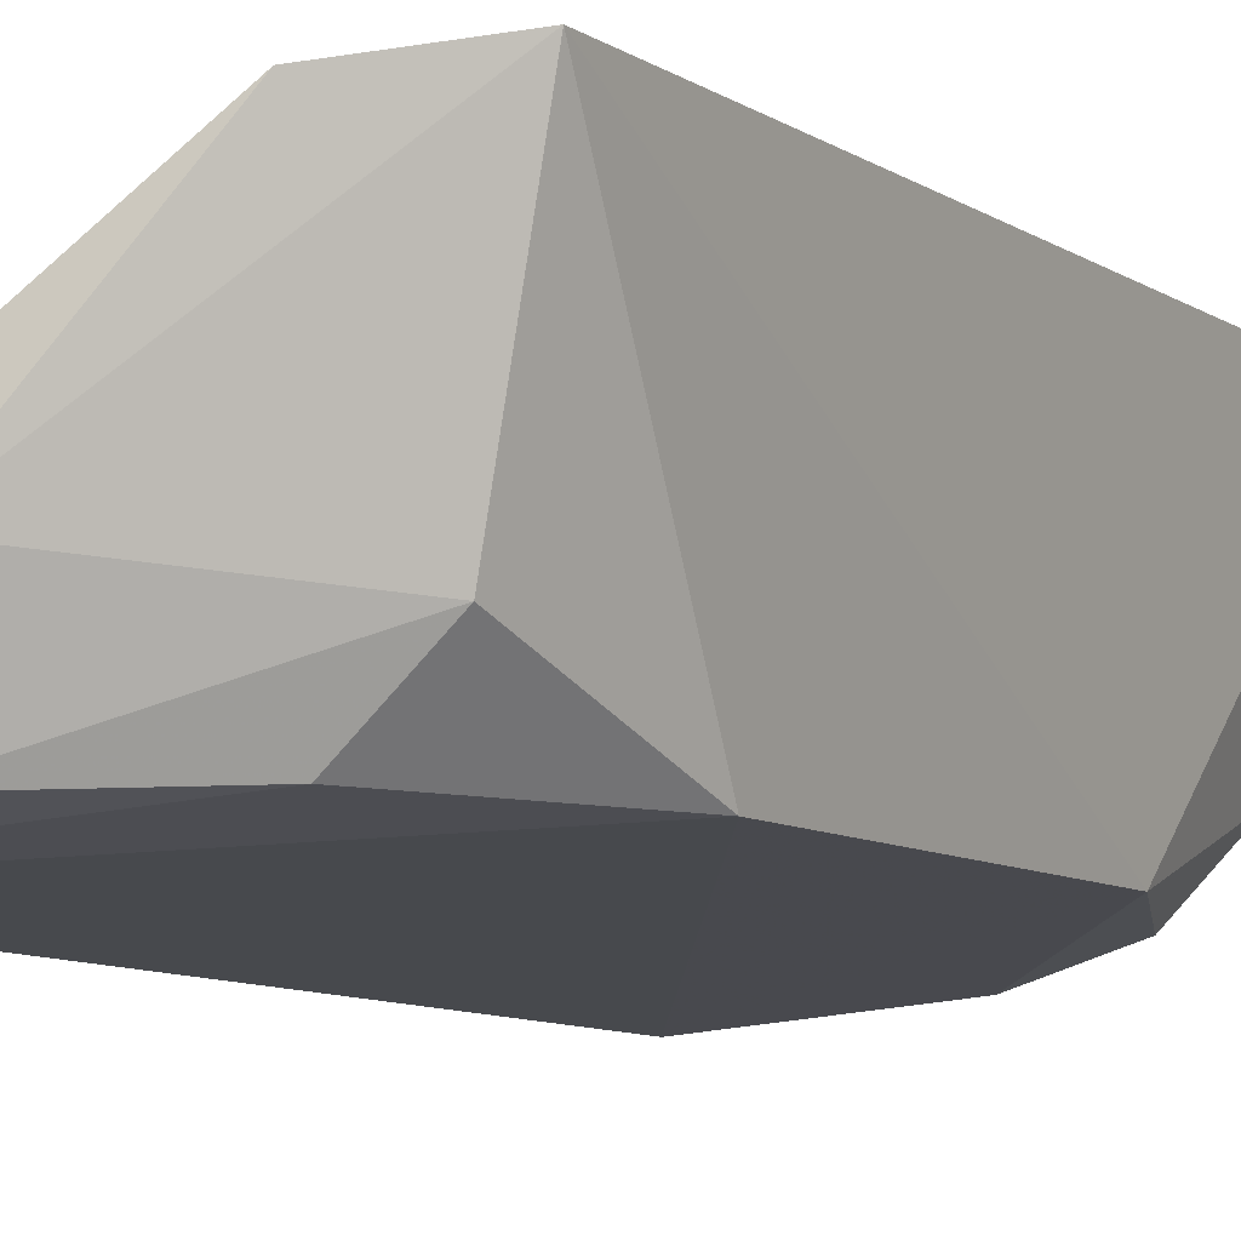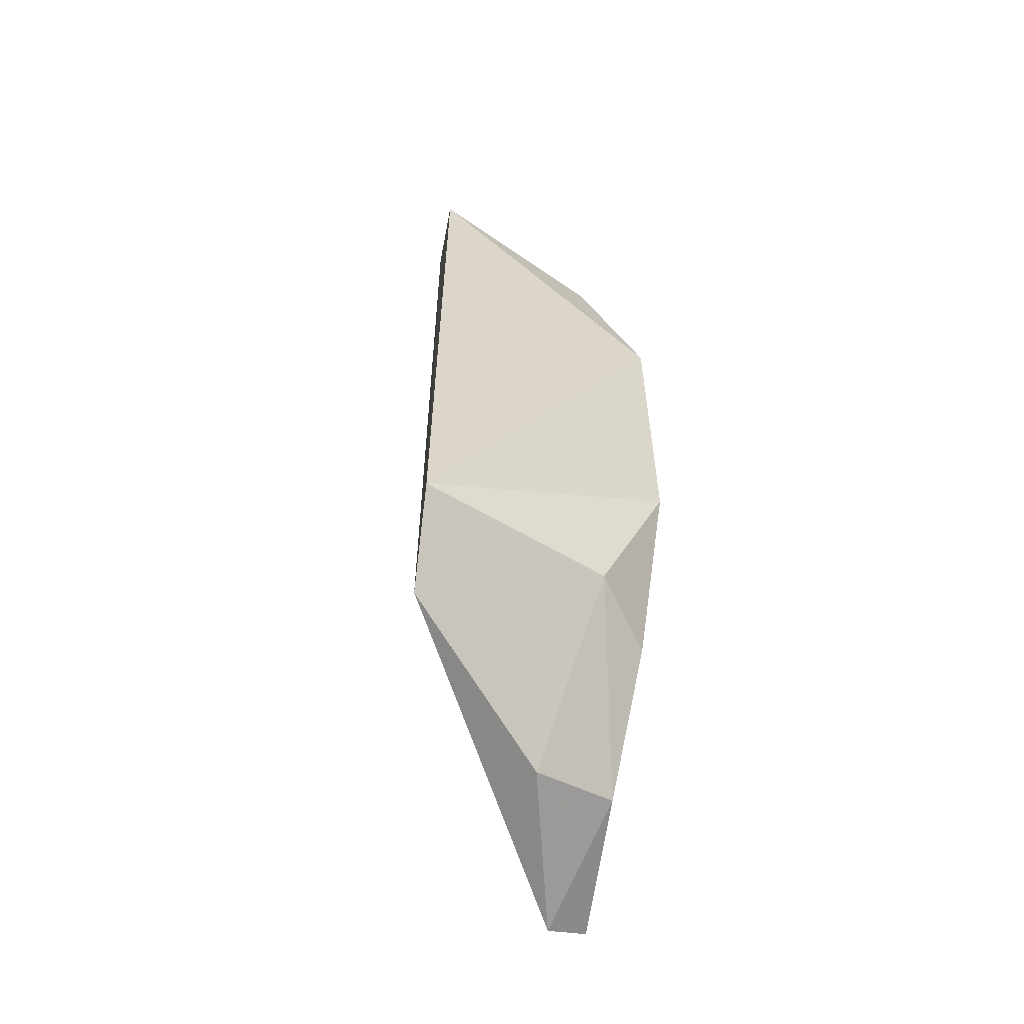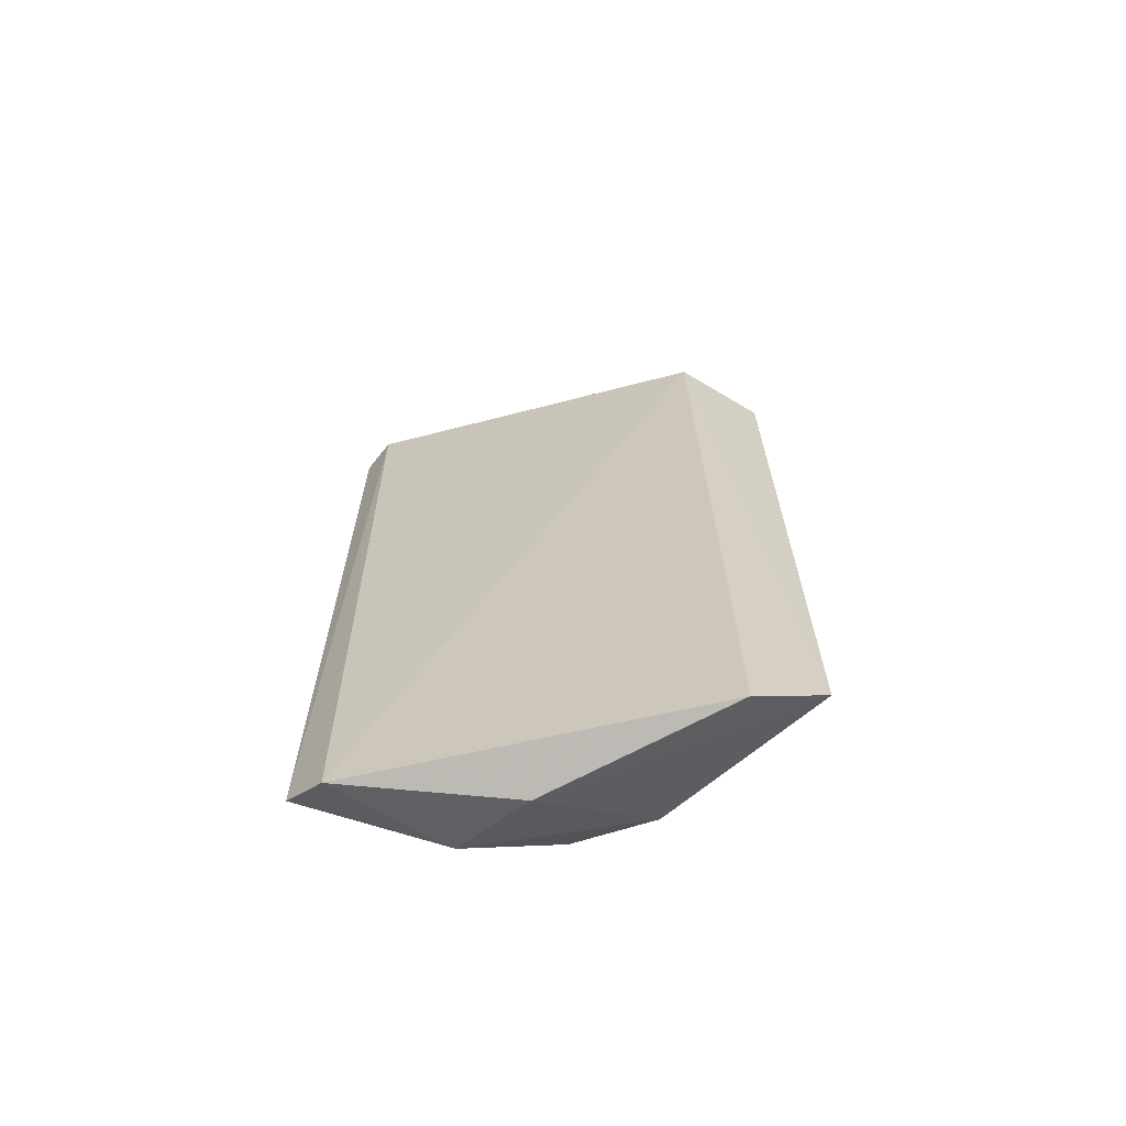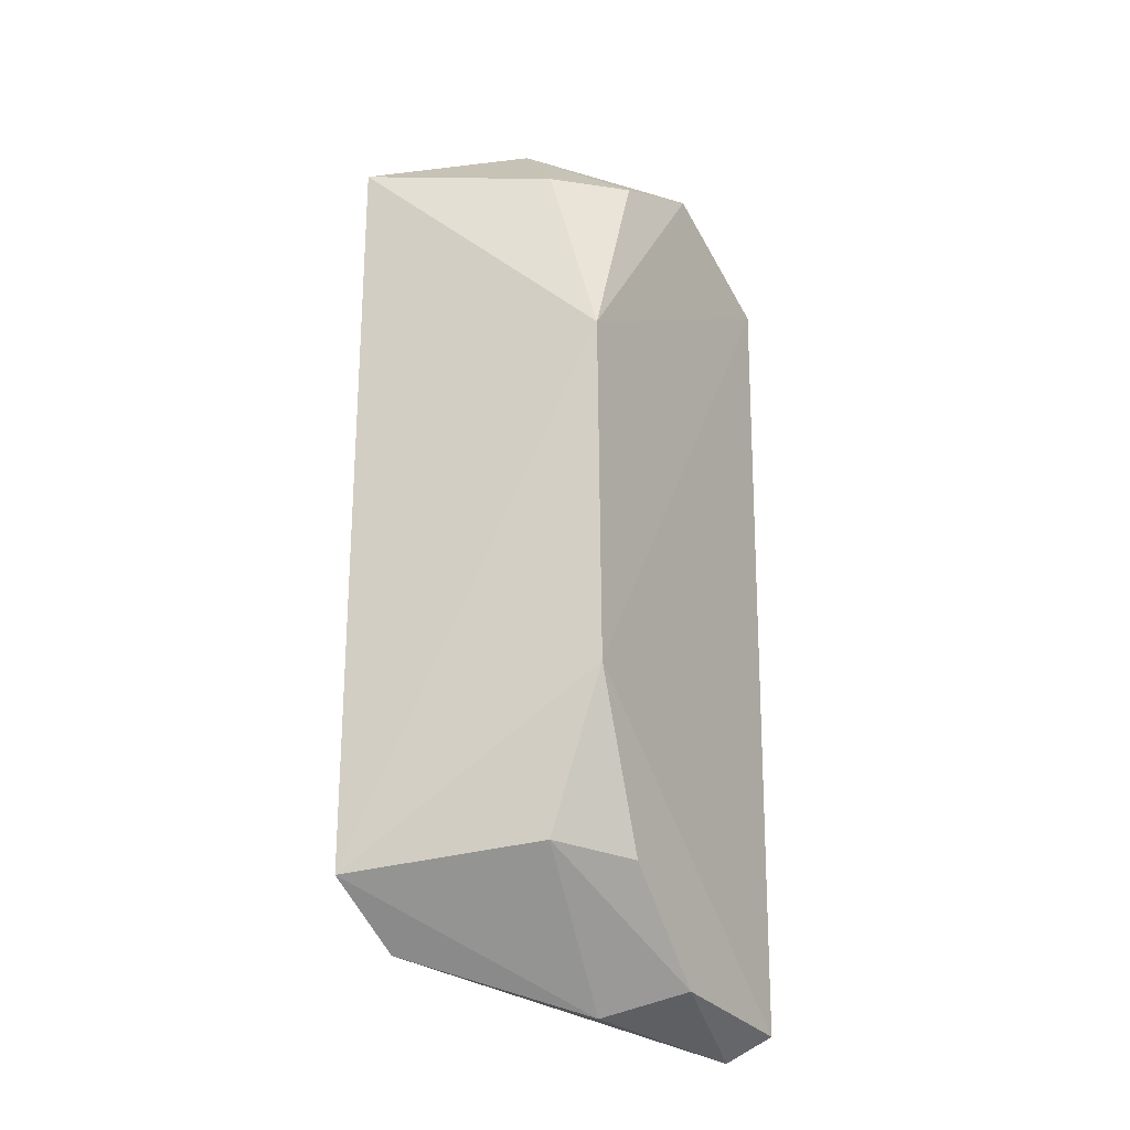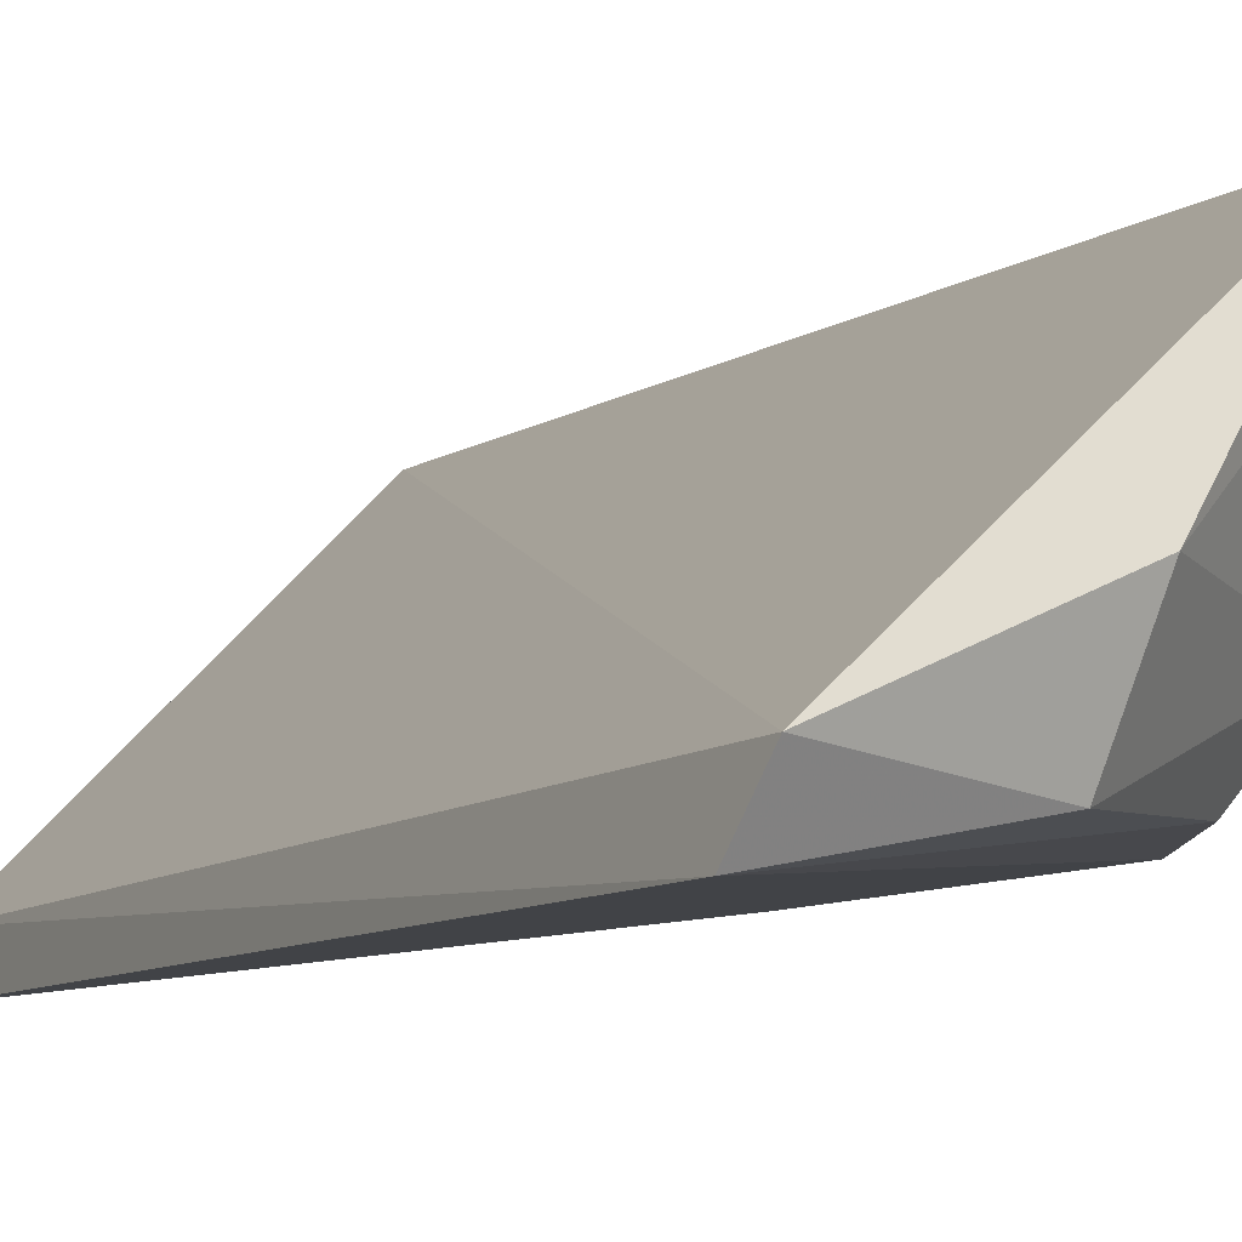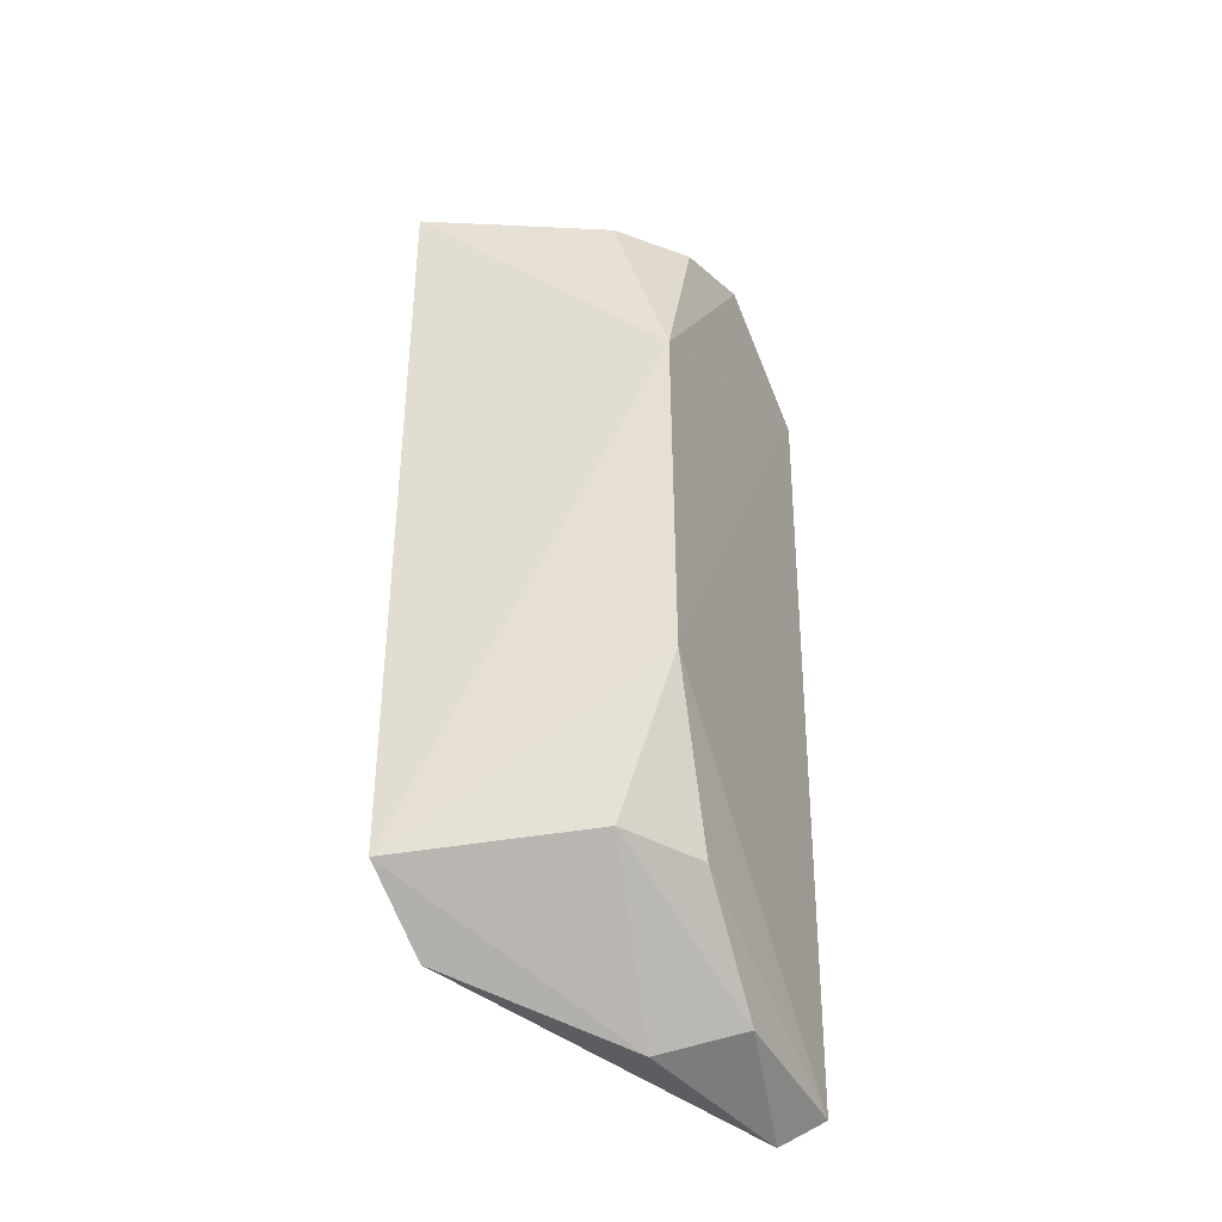
<metadata>
{"format":"obj","ext":"obj","renderer":"f3d","projection":"perspective","resolution":1024,"background":"white","views":[{"elev":-8.3,"azim":29.7,"up":"+Z"},{"elev":-61.9,"azim":70.4,"up":"+Y"},{"elev":-67.3,"azim":-32.7,"up":"+Y"},{"elev":-24.6,"azim":114.4,"up":"+Y"},{"elev":-6.9,"azim":-24.9,"up":"+Z"},{"elev":-38.8,"azim":107.3,"up":"+Y"}]}
</metadata>
<code>
v 0.1108 -0.0805 -0.4484
v 0.1254 -0.06979 -0.4453
v 0.1089 0.08047 -0.4479
v 0.1002 0.085 -0.4674
v 0.12 -0.03696 -0.4918
v 0.06086 -0.09328 -0.49
v 0.1253 0.07071 -0.4451
v 0.05957 0.06301 -0.4929
v 0.08558 -0.08558 -0.493
v 0.1212 0.02826 -0.4918
v 0.1165 -0.06563 -0.4806
v 0.0897 -0.0897 -0.4775
v 0.05874 -0.08874 -0.4981
v 0.1172 0.06504 -0.4806
v 0.1057 -0.06766 -0.4918
v 0.0587 0.06177 -0.4995
v 0.08582 0.07491 -0.4958
v 0.1049 0.06704 -0.4918
f 1 2 3
f 6 1 3
f 7 3 2
f 7 4 3
f 8 6 3
f 8 3 4
f 10 7 2
f 10 2 5
f 11 5 2
f 12 1 6
f 12 6 9
f 12 9 11
f 12 11 2
f 12 2 1
f 13 9 6
f 13 6 8
f 14 4 7
f 14 7 10
f 15 11 9
f 15 5 11
f 15 13 5
f 15 9 13
f 16 13 8
f 16 10 5
f 16 5 13
f 17 10 16
f 17 16 8
f 17 8 4
f 18 14 10
f 18 10 17
f 18 17 4
f 18 4 14

</code>
